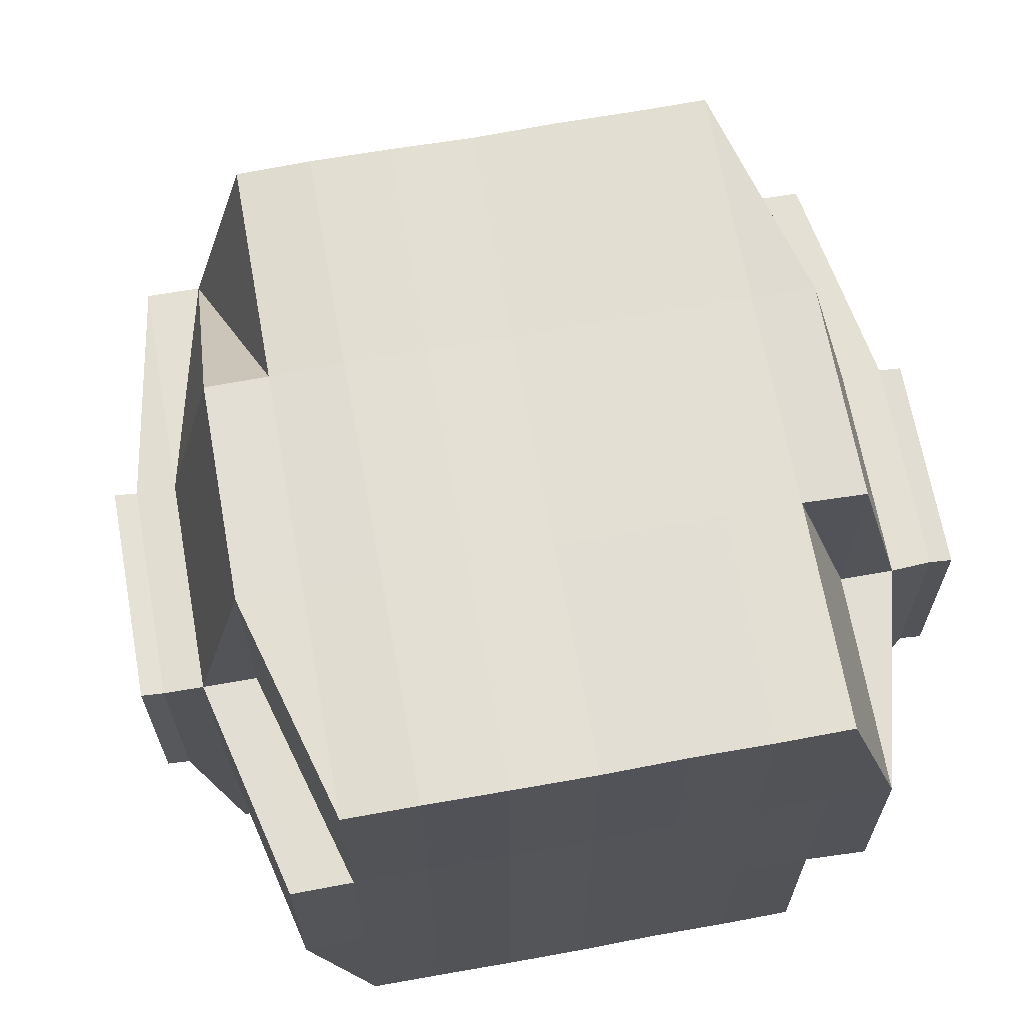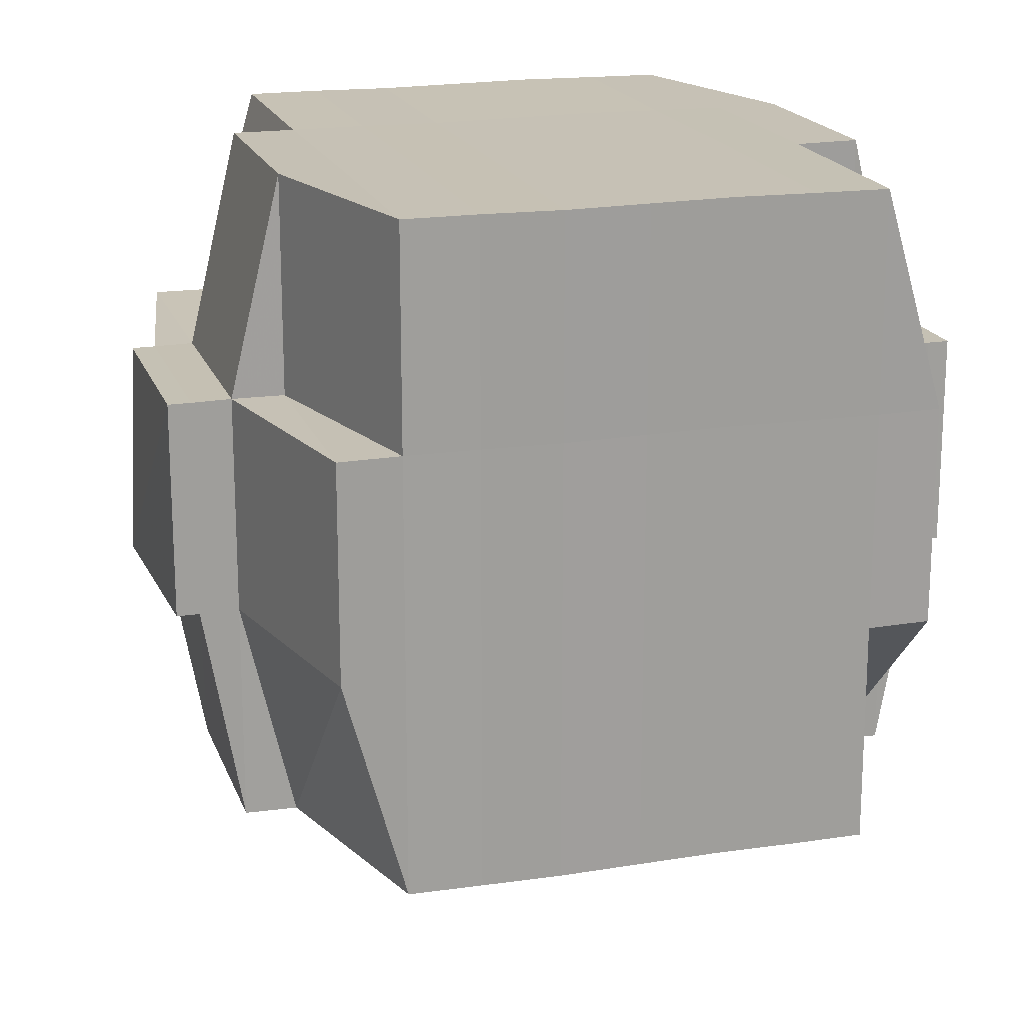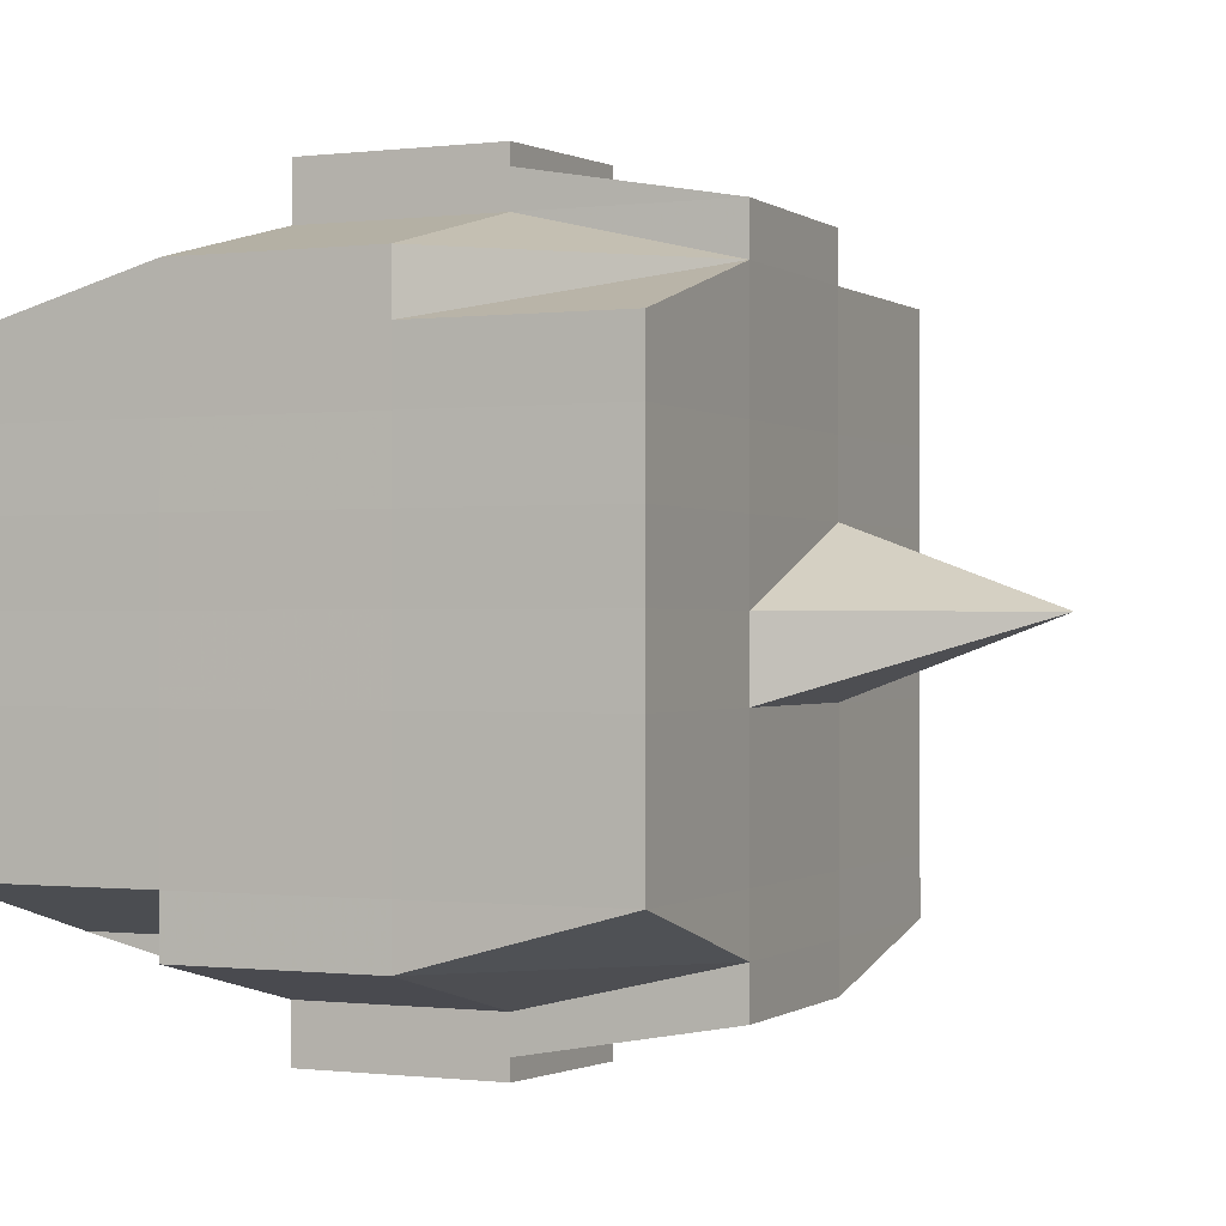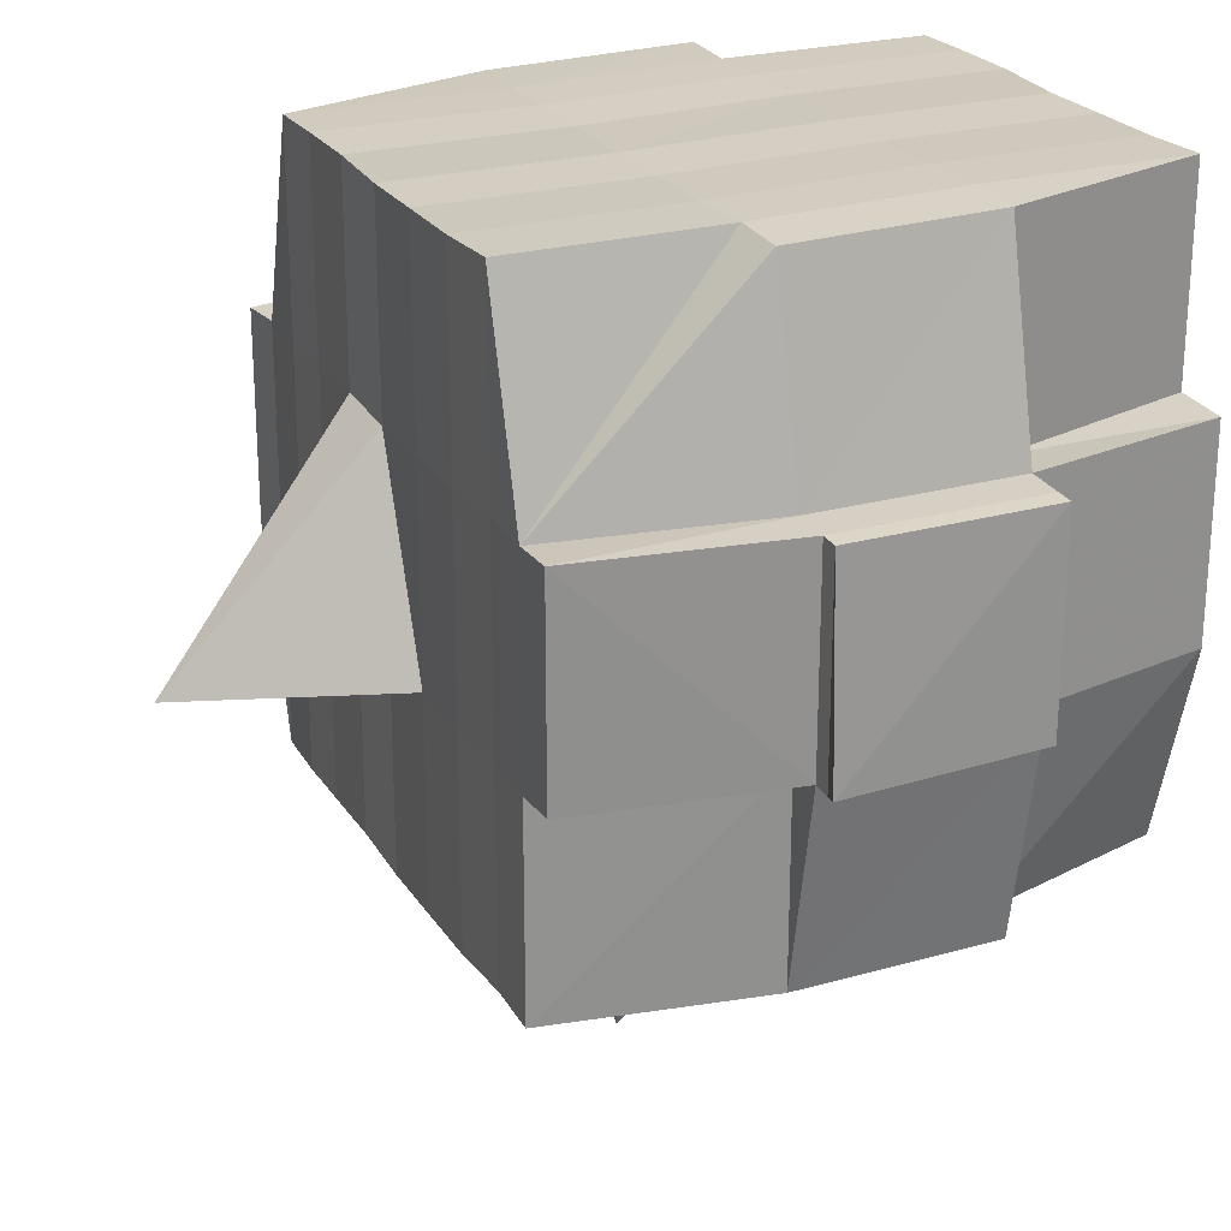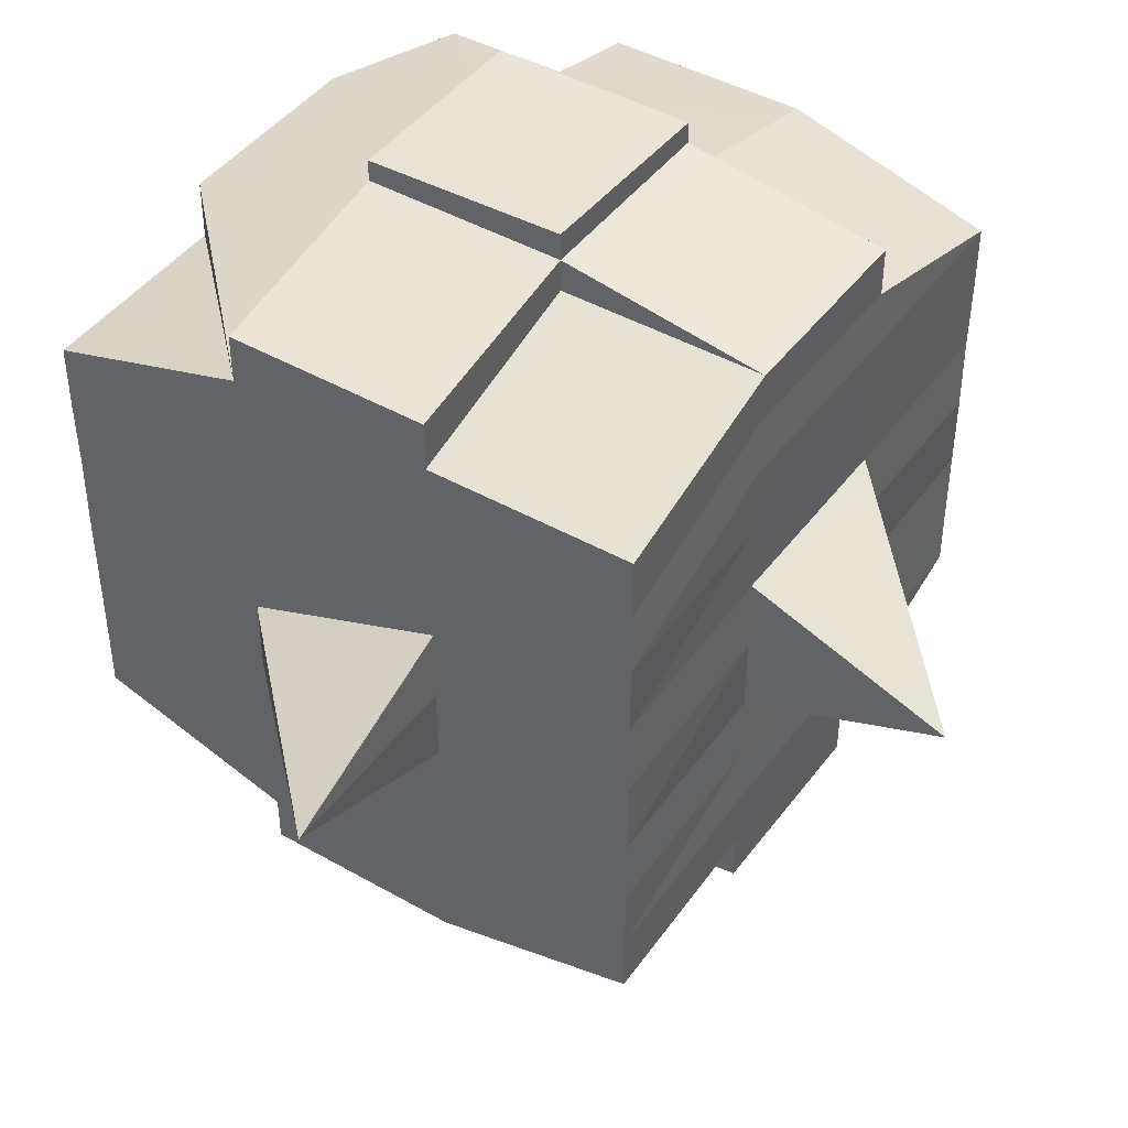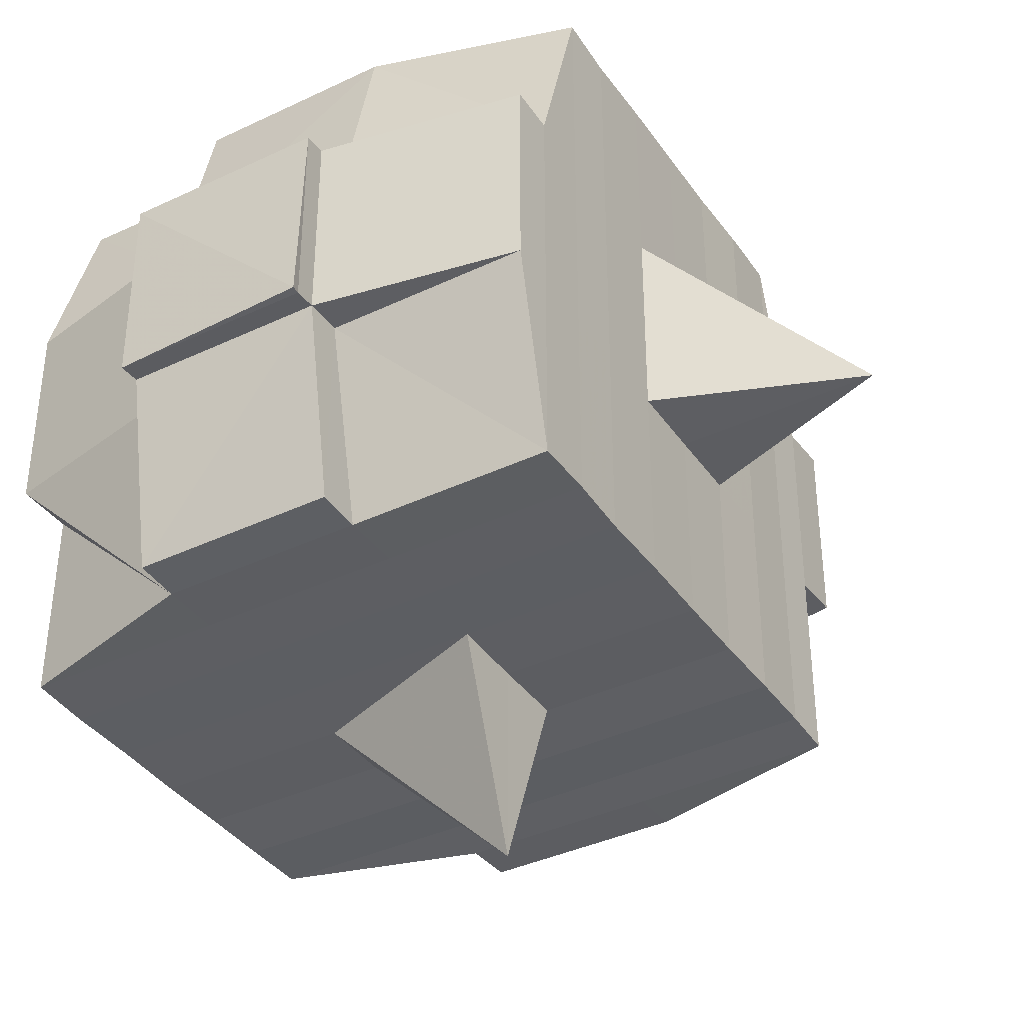
<metadata>
{"format":"obj","ext":"obj","renderer":"f3d","projection":"perspective","resolution":1024,"background":"white","views":[{"elev":67.1,"azim":79.8,"up":"+Y"},{"elev":18.7,"azim":73.4,"up":"+Y"},{"elev":-0.4,"azim":-155.7,"up":"+Z"},{"elev":24.3,"azim":-24.9,"up":"+Y"},{"elev":44.3,"azim":-56.5,"up":"+Z"},{"elev":-38.2,"azim":-149.1,"up":"+Y"}]}
</metadata>
<code>
o 2302
v 2253 1888 15.05
v 2253 1888 15.05
v 2253 1888 15.05
v 2253 1888 15.05
v 2253 1888 15.05
v 2253 1888 15.05
v 2253 1888 15.05
v 2253 1888 15.05
v 2253 1888 15.05
v 2253 1888 15.05
v 2253 1888 15.05
v 2253 1888 15.05
v 2253 1888 15.05
v 2253 1888 15.06
v 2253 1888 15.05
v 2253 1888 15.05
v 2253 1888 15.05
v 2253 1888 15.06
v 2253 1888 15.05
v 2253 1888 15.06
v 2253 1888 15.06
v 2253 1888 15.05
v 2253 1888 15.06
v 2253 1888 15.06
v 2253 1888 15.06
v 2253 1888 15.06
v 2253 1888 15.06
v 2253 1888 15.06
v 2253 1888 15.06
v 2253 1888 15.06
v 2253 1888 15.06
v 2253 1888 15.07
v 2253 1888 15.06
v 2253 1888 15.07
v 2253 1888 15.07
v 2253 1888 15.07
v 2253 1888 15.07
v 2253 1888 15.07
v 2253 1888 15.07
v 2253 1888 15.07
v 2253 1888 15.07
v 2253 1888 15.07
v 2253 1888 15.07
v 2253 1888 15.07
v 2253 1888 15.07
v 2253 1888 15.07
v 2253 1888 15.06
v 2253 1888 15.07
v 2253 1888 15.06
v 2253 1888 15.06
v 2253 1888 15.07
v 2253 1888 15.06
v 2253 1888 15.07
v 2253 1888 15.07
v 2253 1888 15.07
v 2253 1888 15.07
v 2253 1888 15.07
v 2253 1888 15.07
v 2253 1888 15.07
v 2253 1888 15.07
v 2253 1888 15.07
v 2253 1888 15.07
v 2253 1888 15.07
v 2253 1888 15.08
v 2253 1888 15.08
v 2253 1888 15.08
v 2253 1888 15.08
v 2253 1888 15.08
v 2253 1888 15.08
v 2253 1888 15.08
v 2253 1888 15.07
v 2253 1888 15.08
v 2253 1888 15.08
v 2253 1888 15.08
v 2253 1888 15.08
v 2253 1888 15.08
v 2253 1888 15.08
v 2253 1888 15.08
v 2253 1888 15.08
v 2253 1888 15.08
v 2253 1888 15.09
v 2253 1888 15.08
v 2253 1888 15.09
v 2253 1888 15.09
v 2253 1888 15.09
v 2253 1888 15.09
v 2253 1888 15.09
v 2253 1888 15.09
v 2253 1888 15.09
v 2253 1888 15.08
v 2253 1888 15.09
v 2253 1888 15.09
v 2253 1888 15.09
v 2253 1888 15.09
v 2253 1888 15.09
v 2253 1888 15.09
v 2253 1888 15.09
v 2253 1888 15.09
v 2253 1888 15.09
v 2253 1888 15.09
v 2253 1888 15.09
v 2253 1888 15.09
v 2253 1888 15.09
v 2253 1888 15.09
v 2253 1888 15.09
v 2253 1888 15.09
v 2253 1888 15.09
v 2253 1888 15.08
v 2253 1888 15.09
v 2253 1888 15.09
v 2253 1888 15.09
v 2253 1888 15.09
v 2253 1888 15.09
v 2253 1888 15.09
v 2253 1888 15.09
v 2253 1888 15.09
v 2253 1888 15.09
v 2253 1888 15.08
v 2253 1888 15.09
v 2253 1888 15.08
v 2253 1888 15.08
v 2253 1888 15.08
v 2253 1888 15.08
v 2253 1888 15.08
v 2253 1888 15.08
v 2253 1888 15.08
v 2253 1888 15.08
v 2253 1888 15.08
v 2253 1888 15.08
v 2253 1888 15.07
v 2253 1888 15.08
v 2253 1888 15.08
v 2253 1888 15.08
v 2253 1888 15.08
v 2253 1888 15.07
v 2253 1888 15.07
v 2253 1888 15.07
v 2253 1888 15.07
v 2253 1888 15.07
v 2253 1888 15.07
v 2253 1888 15.07
v 2253 1888 15.07
v 2253 1888 15.07
v 2253 1888 15.07
v 2253 1888 15.07
v 2253 1888 15.06
v 2253 1888 15.07
v 2253 1888 15.07
v 2253 1888 15.07
v 2253 1888 15.06
v 2253 1888 15.06
v 2253 1888 15.06
v 2253 1888 15.06
v 2253 1888 15.06
v 2253 1888 15.06
v 2253 1888 15.05
v 2253 1888 15.06
v 2253 1888 15.06
v 2253 1888 15.06
v 2253 1888 15.06
v 2253 1888 15.06
v 2253 1888 15.06
v 2253 1888 15.06
v 2253 1888 15.06
v 2253 1888 15.06
v 2253 1888 15.06
v 2253 1888 15.06
v 2253 1888 15.06
v 2253 1888 15.06
v 2253 1888 15.06
v 2253 1888 15.05
v 2253 1888 15.06
v 2253 1888 15.05
v 2253 1888 15.05
v 2253 1888 15.05
v 2253 1888 15.05
v 2253 1888 15.05
v 2253 1888 15.05
v 2253 1888 15.05
v 2253 1888 15.05
v 2253 1888 15.05
v 2253 1888 15.06
v 2253 1888 15.05
v 2253 1888 15.05
v 2253 1888 15.05
v 2253 1888 15.05
v 2253 1888 15.05
v 2253 1888 15.05
v 2253 1888 15.05
v 2253 1888 15.05
v 2253 1888 15.06
v 2253 1888 15.05
v 2253 1888 15.06
v 2253 1888 15.05
v 2253 1888 15.05
v 2253 1888 15.05
v 2253 1888 15.05
v 2253 1888 15.06
v 2253 1888 15.06
v 2253 1888 15.06
v 2253 1888 15.06
v 2253 1888 15.06
v 2253 1888 15.06
v 2253 1888 15.06
v 2253 1888 15.06
v 2253 1888 15.06
v 2253 1888 15.06
v 2253 1888 15.06
v 2253 1888 15.06
v 2253 1888 15.07
v 2253 1888 15.06
v 2253 1888 15.06
v 2253 1888 15.06
v 2253 1888 15.07
v 2253 1888 15.07
v 2253 1888 15.07
v 2253 1888 15.07
v 2253 1888 15.06
v 2253 1888 15.07
v 2253 1888 15.07
v 2253 1888 15.07
v 2253 1888 15.07
v 2253 1888 15.07
v 2253 1888 15.07
v 2253 1888 15.08
v 2253 1888 15.07
v 2253 1888 15.07
v 2253 1888 15.07
v 2253 1888 15.08
v 2253 1888 15.08
v 2253 1888 15.08
v 2253 1888 15.08
v 2253 1888 15.07
v 2253 1888 15.08
v 2253 1888 15.08
v 2253 1888 15.08
v 2253 1888 15.08
v 2253 1888 15.08
v 2253 1888 15.08
v 2253 1888 15.08
v 2253 1888 15.08
v 2253 1888 15.09
v 2253 1888 15.08
v 2253 1888 15.08
v 2253 1888 15.08
v 2253 1888 15.08
v 2253 1888 15.08
v 2253 1888 15.08
v 2253 1888 15.09
v 2253 1888 15.08
v 2253 1888 15.08
v 2253 1888 15.08
v 2253 1888 15.08
v 2253 1888 15.08
v 2253 1888 15.08
v 2253 1888 15.09
v 2253 1888 15.09
v 2253 1888 15.09
v 2253 1888 15.09
v 2253 1888 15.09
v 2253 1888 15.09
v 2253 1888 15.09
v 2253 1888 15.08
v 2253 1888 15.09
v 2253 1888 15.08
v 2253 1888 15.08
v 2253 1888 15.08
v 2253 1888 15.09
v 2253 1888 15.08
v 2253 1888 15.08
v 2253 1888 15.08
v 2253 1888 15.08
v 2253 1888 15.07
v 2253 1888 15.07
v 2253 1888 15.07
v 2253 1888 15.07
v 2253 1888 15.07
v 2253 1888 15.07
v 2253 1888 15.08
v 2253 1888 15.08
v 2253 1888 15.07
v 2253 1888 15.07
v 2253 1888 15.07
v 2253 1888 15.07
v 2253 1888 15.07
v 2253 1888 15.07
v 2253 1888 15.07
v 2253 1888 15.07
v 2253 1888 15.07
v 2253 1888 15.07
v 2253 1888 15.06
v 2253 1888 15.06
v 2253 1888 15.06
v 2253 1888 15.06
v 2253 1888 15.06
v 2253 1888 15.06
v 2253 1888 15.06
v 2253 1888 15.05
v 2253 1888 15.05
v 2253 1888 15.05
v 2253 1888 15.05
v 2253 1888 15.05
v 2253 1888 15.05
v 2253 1888 15.05
v 2253 1888 15.06
v 2253 1888 15.06
v 2253 1888 15.06
v 2253 1888 15.06
v 2253 1888 15.06
v 2253 1888 15.06
v 2253 1888 15.06
v 2253 1888 15.06
v 2253 1888 15.05
v 2253 1888 15.05
v 2253 1888 15.05
v 2253 1888 15.05
v 2253 1888 15.05
v 2253 1888 15.05
v 2253 1888 15.05
v 2253 1888 15.07
v 2253 1888 15.07
v 2253 1888 15.07
v 2253 1888 15.07
v 2253 1888 15.07
v 2253 1888 15.07
v 2253 1888 15.07
v 2253 1888 15.07
v 2253 1888 15.07
v 2253 1888 15.07
v 2253 1888 15.08
v 2253 1888 15.08
v 2253 1888 15.08
v 2253 1888 15.09
v 2253 1888 15.09
v 2253 1888 15.08
v 2253 1888 15.09
v 2253 1888 15.09
v 2253 1888 15.09
v 2253 1888 15.09
v 2253 1888 15.09
f 1 2 3
f 4 5 2
f 6 7 3
f 8 9 6
f 10 11 5
f 12 13 4
f 13 14 15
f 16 12 17
f 10 18 19
f 18 20 11
f 21 18 22
f 23 24 18
f 24 25 26
f 27 26 18
f 18 26 28
f 26 29 28
f 29 30 28
f 26 31 29
f 25 32 31
f 33 31 26
f 32 34 35
f 34 36 37
f 38 35 31
f 39 40 38
f 40 41 42
f 42 43 44
f 45 46 43
f 31 35 47
f 31 47 29
f 29 47 30
f 35 48 47
f 47 49 50
f 48 51 49
f 47 48 52
f 53 54 48
f 54 55 56
f 56 57 51
f 58 56 48
f 48 56 59
f 60 61 57
f 56 60 62
f 63 60 56
f 36 64 63
f 63 65 60
f 64 66 65
f 67 65 63
f 66 68 69
f 65 70 60
f 60 70 71
f 65 69 70
f 72 69 65
f 70 73 61
f 69 74 70
f 74 75 73
f 70 74 76
f 74 77 75
f 69 78 74
f 79 78 69
f 78 80 74
f 79 81 82
f 83 84 77
f 85 86 81
f 87 86 88
f 89 88 90
f 91 92 84
f 93 94 92
f 95 96 91
f 97 98 94
f 96 98 99
f 100 99 101
f 102 95 103
f 104 97 105
f 106 104 107
f 108 106 80
f 105 109 110
f 111 112 109
f 113 111 114
f 115 113 116
f 116 105 117
f 116 110 118
f 119 116 120
f 80 116 121
f 121 116 122
f 80 121 123
f 121 122 124
f 123 121 124
f 124 118 125
f 124 125 126
f 127 128 123
f 123 124 129
f 129 126 130
f 129 124 131
f 132 123 129
f 133 123 132
f 134 127 132
f 132 129 135
f 135 130 136
f 135 129 137
f 138 132 135
f 76 132 138
f 139 134 138
f 138 135 140
f 140 136 141
f 140 135 142
f 143 138 140
f 71 138 143
f 144 139 143
f 143 140 145
f 145 141 146
f 145 140 147
f 148 143 145
f 62 143 148
f 149 144 148
f 148 145 150
f 150 146 151
f 150 145 152
f 153 151 154
f 155 154 156
f 157 158 156
f 159 160 158
f 161 162 155
f 163 150 162
f 164 150 163
f 164 148 150
f 59 148 164
f 165 164 163
f 52 164 165
f 166 149 164
f 167 166 165
f 165 168 169
f 170 169 171
f 170 165 172
f 30 165 170
f 28 30 170
f 28 170 173
f 173 171 174
f 173 170 175
f 176 174 177
f 176 173 178
f 179 173 180
f 181 182 173
f 178 183 184
f 185 186 176
f 187 185 188
f 189 190 183
f 189 191 190
f 192 193 189
f 9 192 194
f 175 189 194
f 194 195 7
f 196 197 195
f 198 199 197
f 200 198 189
f 201 200 189
f 201 202 200
f 200 203 198
f 202 203 200
f 204 202 205
f 203 206 191
f 207 208 202
f 202 209 203
f 152 209 202
f 208 210 209
f 209 211 203
f 203 211 212
f 211 213 206
f 209 214 211
f 147 214 209
f 210 215 214
f 214 216 211
f 216 217 213
f 211 216 218
f 214 219 216
f 142 219 214
f 215 220 219
f 219 221 216
f 221 222 217
f 216 221 223
f 219 224 221
f 137 224 219
f 220 225 224
f 224 226 221
f 226 227 222
f 221 226 228
f 224 229 226
f 225 230 229
f 131 229 224
f 229 231 226
f 231 232 227
f 226 231 233
f 229 234 231
f 235 234 229
f 234 236 231
f 236 237 232
f 231 236 238
f 235 239 240
f 241 242 239
f 243 242 244
f 245 244 246
f 247 248 236
f 248 249 250
f 251 250 236
f 236 250 252
f 250 253 252
f 252 253 254
f 252 254 255
f 250 256 253
f 117 256 250
f 249 257 256
f 257 258 259
f 114 259 256
f 258 260 261
f 256 261 262
f 256 262 263
f 259 101 264
f 265 264 266
f 265 266 267
f 268 103 265
f 269 102 265
f 270 267 271
f 270 265 72
f 253 265 270
f 254 253 270
f 254 270 272
f 272 270 67
f 272 271 273
f 255 254 272
f 255 272 274
f 274 272 45
f 274 273 275
f 276 275 277
f 278 255 274
f 238 255 278
f 279 280 255
f 281 279 278
f 278 282 283
f 284 283 285
f 233 278 284
f 284 278 286
f 287 281 284
f 228 284 288
f 289 287 288
f 288 284 290
f 290 277 291
f 288 290 292
f 292 290 33
f 292 291 293
f 294 288 292
f 223 288 294
f 295 289 294
f 294 292 296
f 296 292 27
f 296 293 297
f 298 297 299
f 300 299 301
f 302 303 301
f 304 305 303
f 306 307 300
f 308 296 307
f 309 296 308
f 198 309 308
f 309 294 296
f 218 294 309
f 310 309 311
f 312 295 309
f 313 314 315
f 314 316 317
f 313 318 319
f 320 321 322
f 323 324 321
f 325 326 327
f 328 329 326
f 330 331 332
f 333 334 335
f 336 337 338
f 338 339 340

</code>
